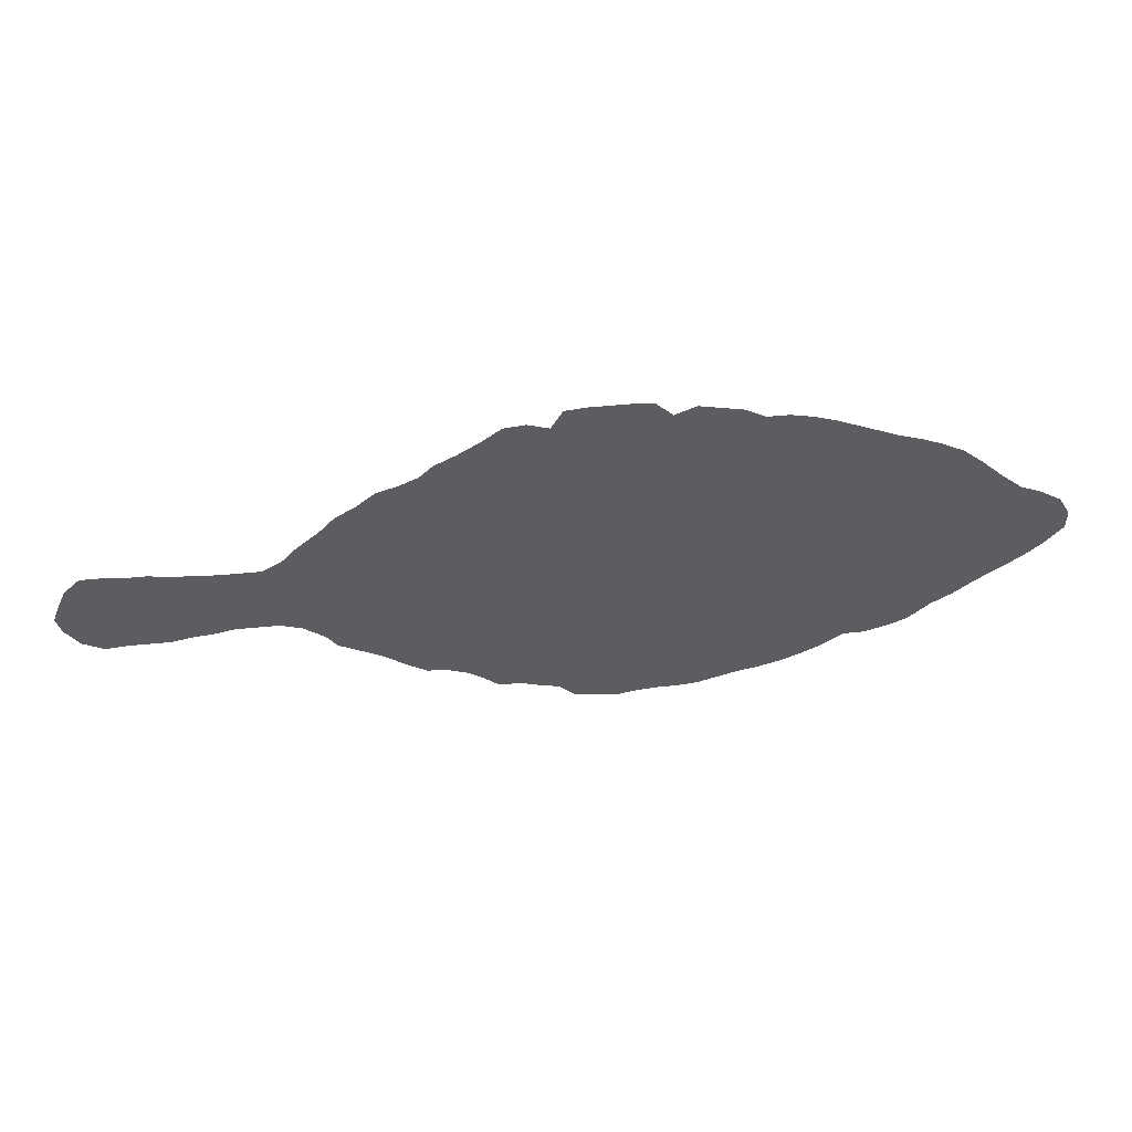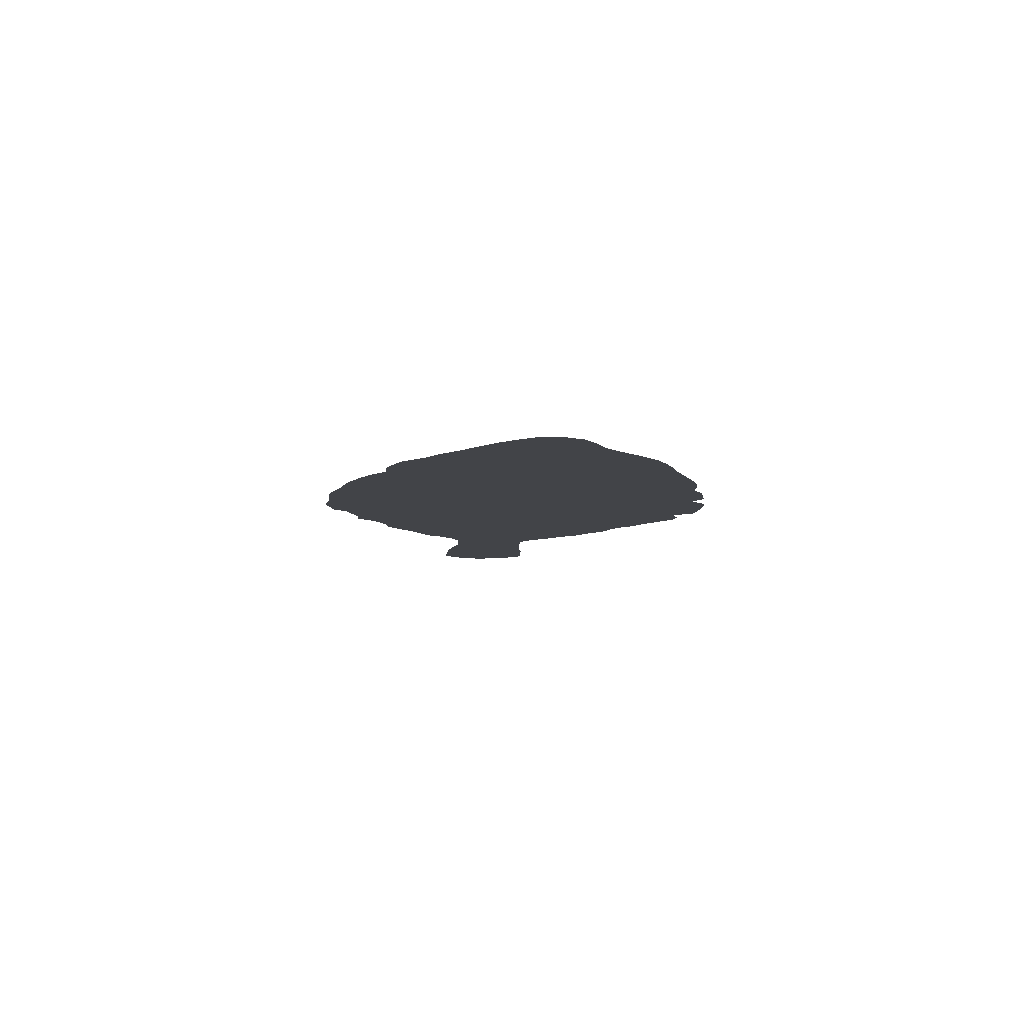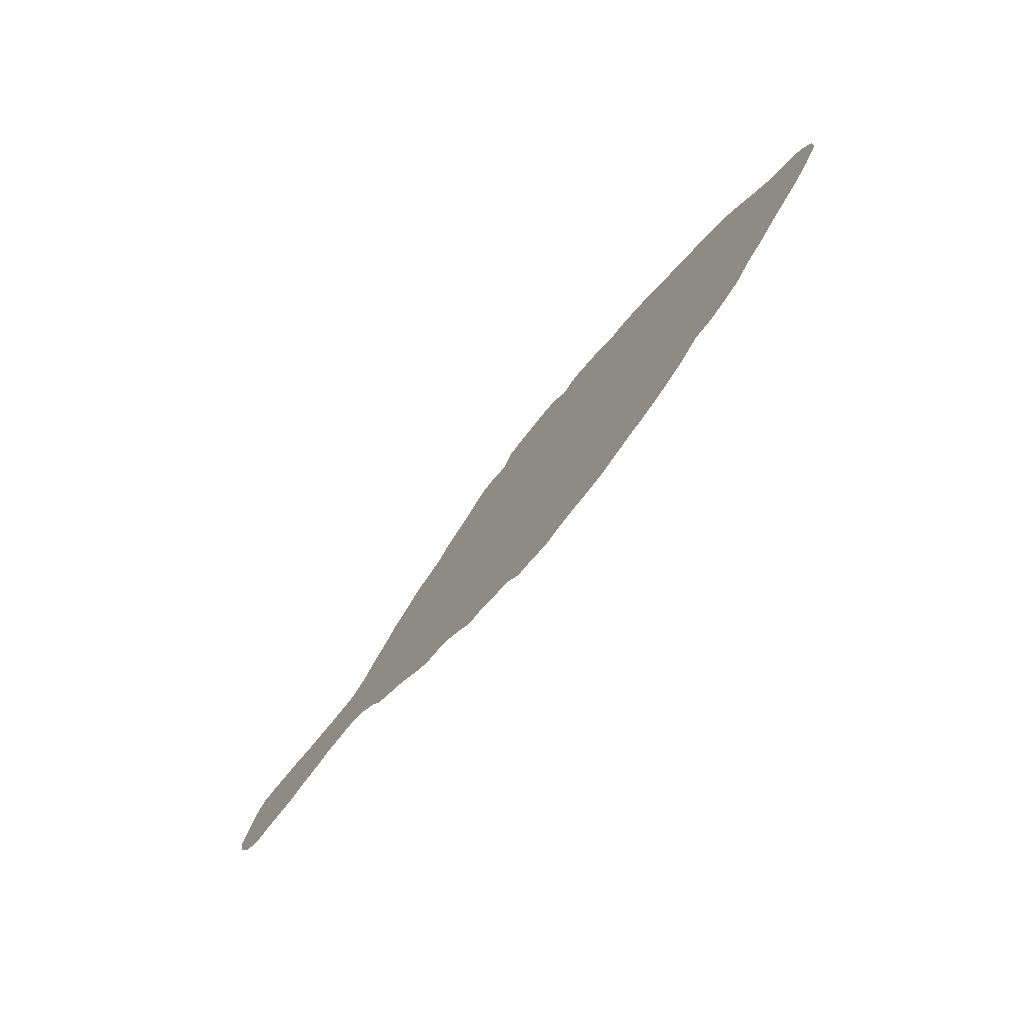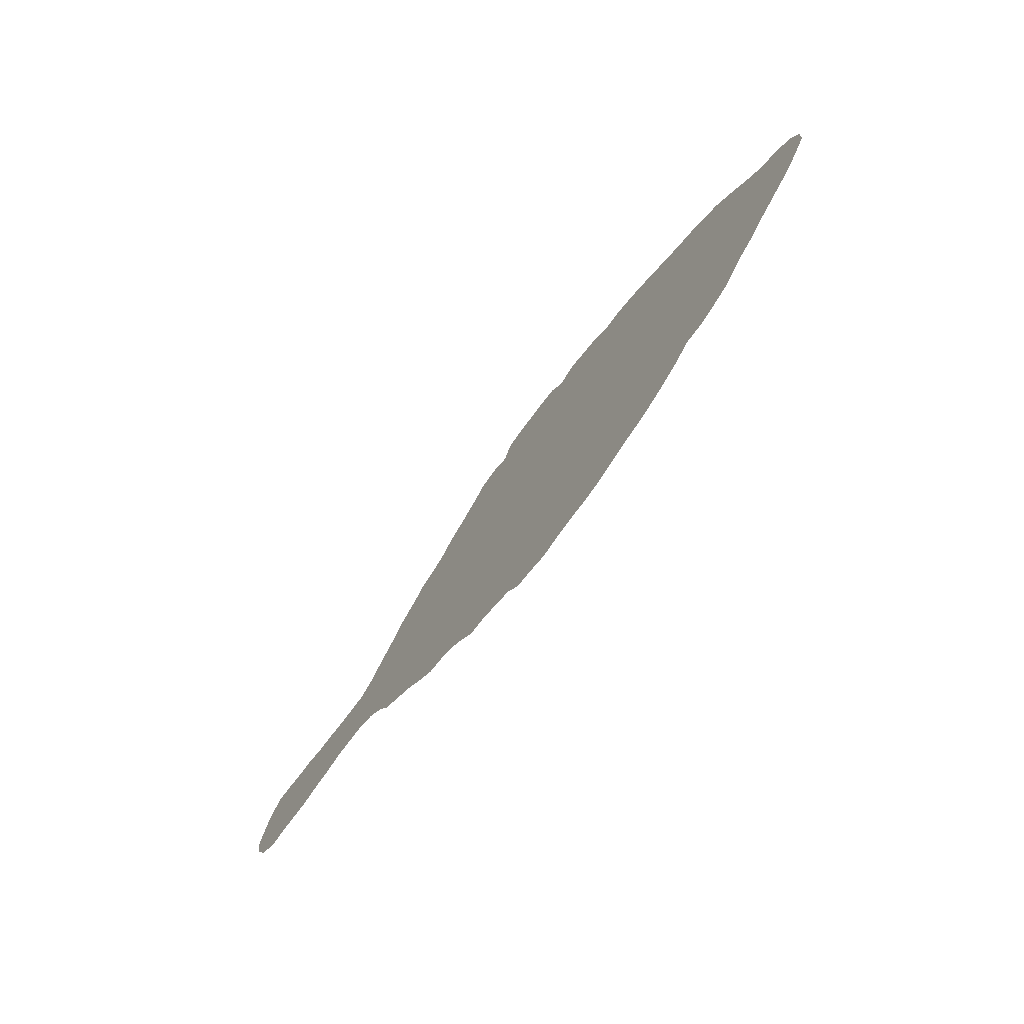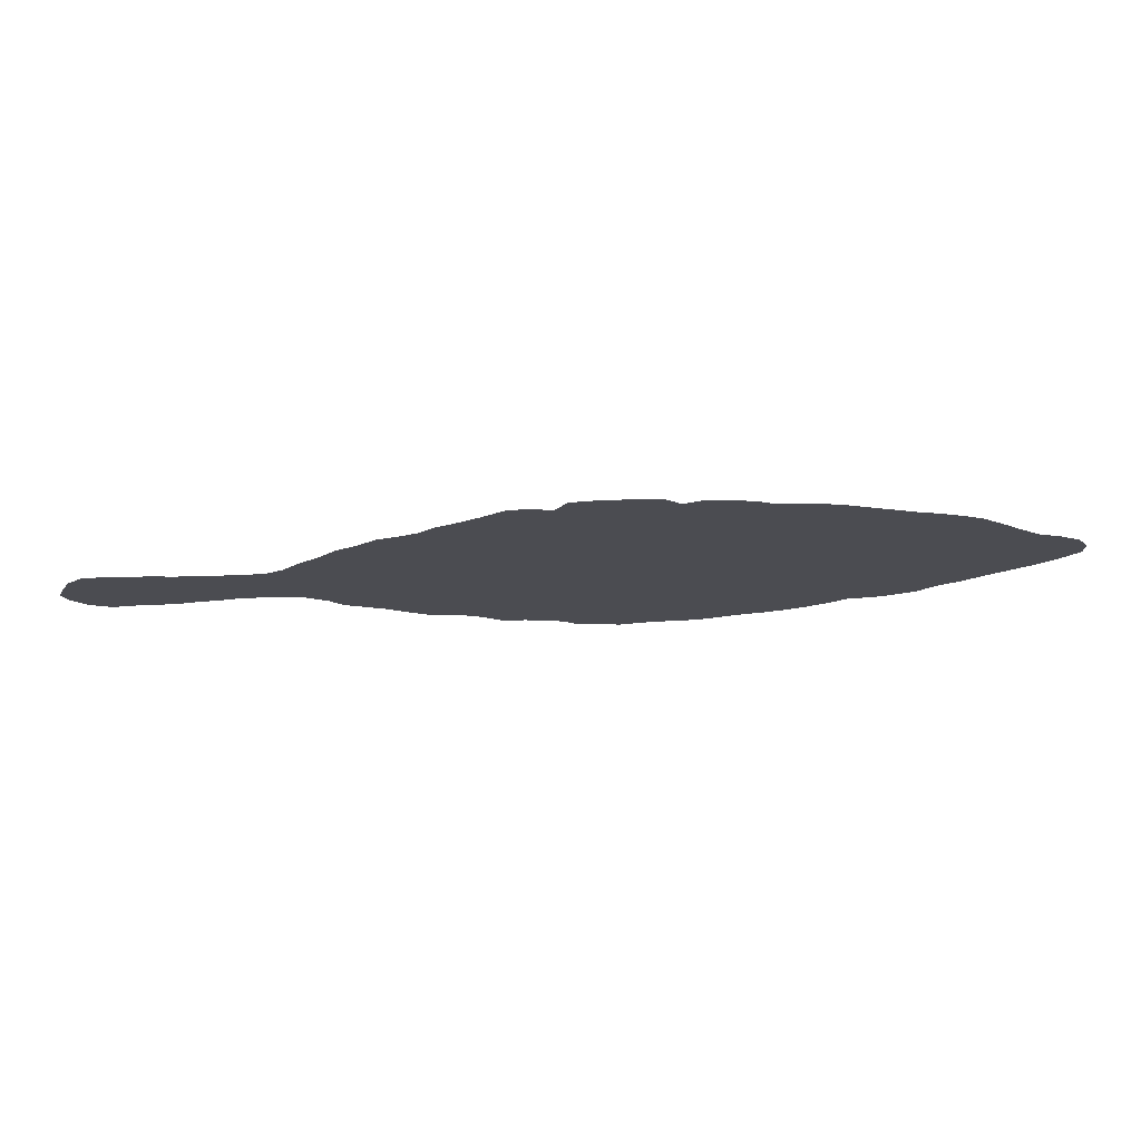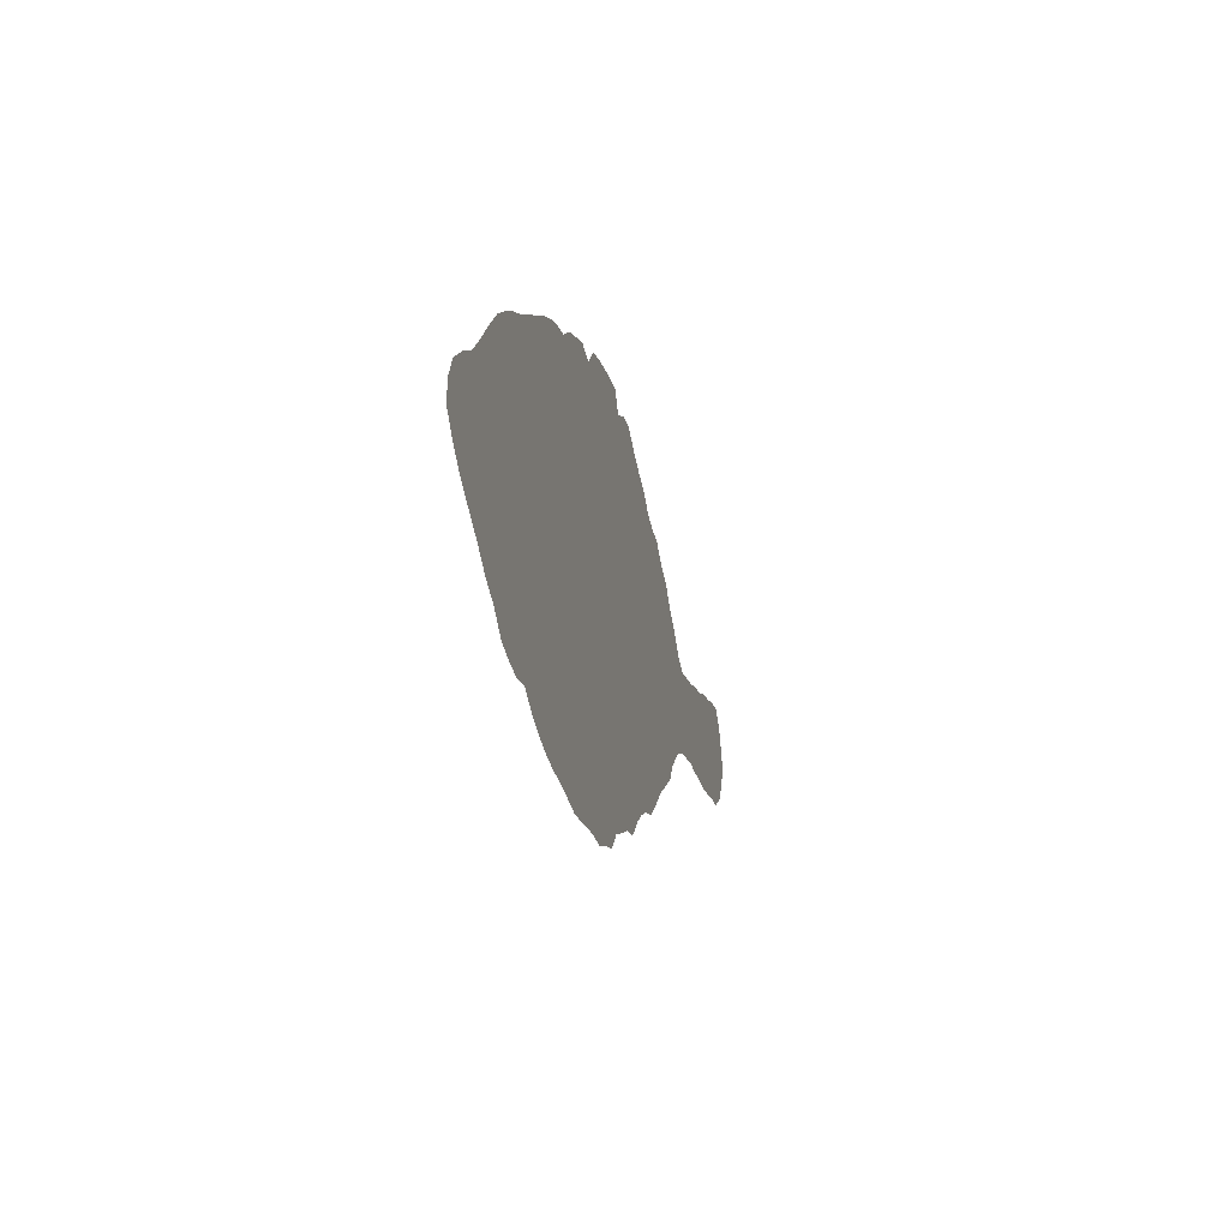
<metadata>
{"format":"obj","ext":"obj","renderer":"f3d","projection":"perspective","resolution":1024,"background":"white","views":[{"elev":51.1,"azim":-6.1,"up":"+Y"},{"elev":-8.1,"azim":86.5,"up":"+Z"},{"elev":-71.5,"azim":52.0,"up":"+Y"},{"elev":-68.5,"azim":54.3,"up":"+Y"},{"elev":74.5,"azim":-2.3,"up":"+Y"},{"elev":-18.0,"azim":103.7,"up":"+Y"}]}
</metadata>
<code>
v 0.007212 0.226 0
v 0.01683 0.2476 0
v 0.03365 0.2644 0
v 0.05529 0.2644 0
v 0.07692 0.262 0
v 0.09856 0.262 0
v 0.1202 0.2572 0
v 0.1418 0.2572 0
v 0.1635 0.2548 0
v 0.1851 0.2548 0
v 0.2067 0.2548 0
v 0.226 0.2668 0
v 0.2428 0.2861 0
v 0.2644 0.3053 0
v 0.2812 0.3245 0
v 0.3029 0.3389 0
v 0.3221 0.3558 0
v 0.3438 0.363 0
v 0.363 0.3726 0
v 0.3774 0.387 0
v 0.399 0.399 0
v 0.4207 0.4135 0
v 0.4423 0.4303 0
v 0.4639 0.4327 0
v 0.4856 0.4255 0
v 0.4976 0.4471 0
v 0.5192 0.4495 0
v 0.5409 0.4495 0
v 0.5625 0.4495 0
v 0.5817 0.4471 0
v 0.5986 0.4303 0
v 0.6202 0.4399 0
v 0.6418 0.4351 0
v 0.6635 0.4303 0
v 0.6851 0.4183 0
v 0.7067 0.4183 0
v 0.7284 0.4135 0
v 0.75 0.4062 0
v 0.7716 0.3966 0
v 0.7933 0.387 0
v 0.8149 0.3774 0
v 0.8365 0.3702 0
v 0.8582 0.3606 0
v 0.8798 0.3486 0
v 0.9014 0.3293 0
v 0.9231 0.3077 0
v 0.9447 0.2885 0
v 0.9664 0.2788 0
v 0.988 0.2644 0
v 1 0.2428 0
v 1 0.2212 0
v 0.9832 0.1995 0
v 0.9639 0.1803 0
v 0.9423 0.1635 0
v 0.9207 0.1466 0
v 0.899 0.1274 0
v 0.8774 0.113 0
v 0.8558 0.09135 0
v 0.8341 0.08173 0
v 0.8125 0.07452 0
v 0.7909 0.07452 0
v 0.7692 0.05769 0
v 0.7476 0.04567 0
v 0.726 0.03606 0
v 0.7043 0.02885 0
v 0.6827 0.02404 0
v 0.6611 0.01683 0
v 0.6394 0.009615 0
v 0.6178 0.007212 0
v 0.5961 0.007212 0
v 0.5745 0.004808 0
v 0.5529 0 0
v 0.5312 0.004808 0
v 0.5096 0.007212 0
v 0.4928 0.02404 0
v 0.4736 0.02885 0
v 0.4519 0.03606 0
v 0.4303 0.03606 0
v 0.4111 0.05289 0
v 0.3966 0.0625 0
v 0.3774 0.06971 0
v 0.3558 0.07211 0
v 0.3341 0.08654 0
v 0.3125 0.1034 0
v 0.2909 0.1154 0
v 0.2692 0.1274 0
v 0.2572 0.1442 0
v 0.2356 0.1611 0
v 0.2139 0.1683 0
v 0.1923 0.1683 0
v 0.1707 0.1683 0
v 0.149 0.1635 0
v 0.1274 0.1611 0
v 0.1058 0.1562 0
v 0.08414 0.1562 0
v 0.0625 0.1562 0
v 0.04086 0.1538 0
v 0.01923 0.1659 0
v 0.004808 0.1875 0
v 0 0.2067 0
v 0.007212 0.226 0
f 1 100 99
f 96 99 98
f 1 99 96
f 1 4 2
f 1 96 4
f 2 4 3
f 13 88 87
f 96 98 97
f 31 66 35
f 50 52 51
f 49 52 50
f 48 52 49
f 48 53 52
f 28 31 29
f 31 35 33
f 46 56 55
f 45 56 46
f 77 80 79
f 77 79 78
f 21 80 25
f 25 80 77
f 25 77 76
f 25 75 31
f 25 76 75
f 25 28 27
f 25 31 28
f 19 80 21
f 73 75 74
f 71 73 72
f 71 75 73
f 31 75 70
f 70 75 71
f 47 54 53
f 47 53 48
f 46 55 47
f 47 55 54
f 40 61 41
f 39 61 40
f 35 61 38
f 38 61 39
f 33 35 34
f 31 33 32
f 45 57 56
f 41 61 57
f 41 57 42
f 21 25 22
f 25 27 26
f 13 87 14
f 14 84 16
f 16 84 18
f 16 18 17
f 12 88 13
f 11 88 12
f 11 90 89
f 11 89 88
f 8 93 92
f 8 92 9
f 9 92 91
f 35 63 61
f 35 64 63
f 35 66 65
f 35 65 64
f 67 70 69
f 67 69 68
f 31 67 66
f 31 70 67
f 35 37 36
f 35 38 37
f 42 57 43
f 43 45 44
f 43 57 45
f 22 24 23
f 22 25 24
f 7 93 8
f 7 94 93
f 14 16 15
f 85 87 86
f 14 87 85
f 14 85 84
f 18 84 81
f 19 81 80
f 18 81 19
f 19 21 20
f 10 90 11
f 10 91 90
f 9 91 10
f 61 63 62
f 59 61 60
f 57 59 58
f 57 61 59
f 29 31 30
f 6 95 94
f 6 94 7
f 81 84 83
f 81 83 82
f 5 95 6
f 4 96 5
f 5 96 95

</code>
